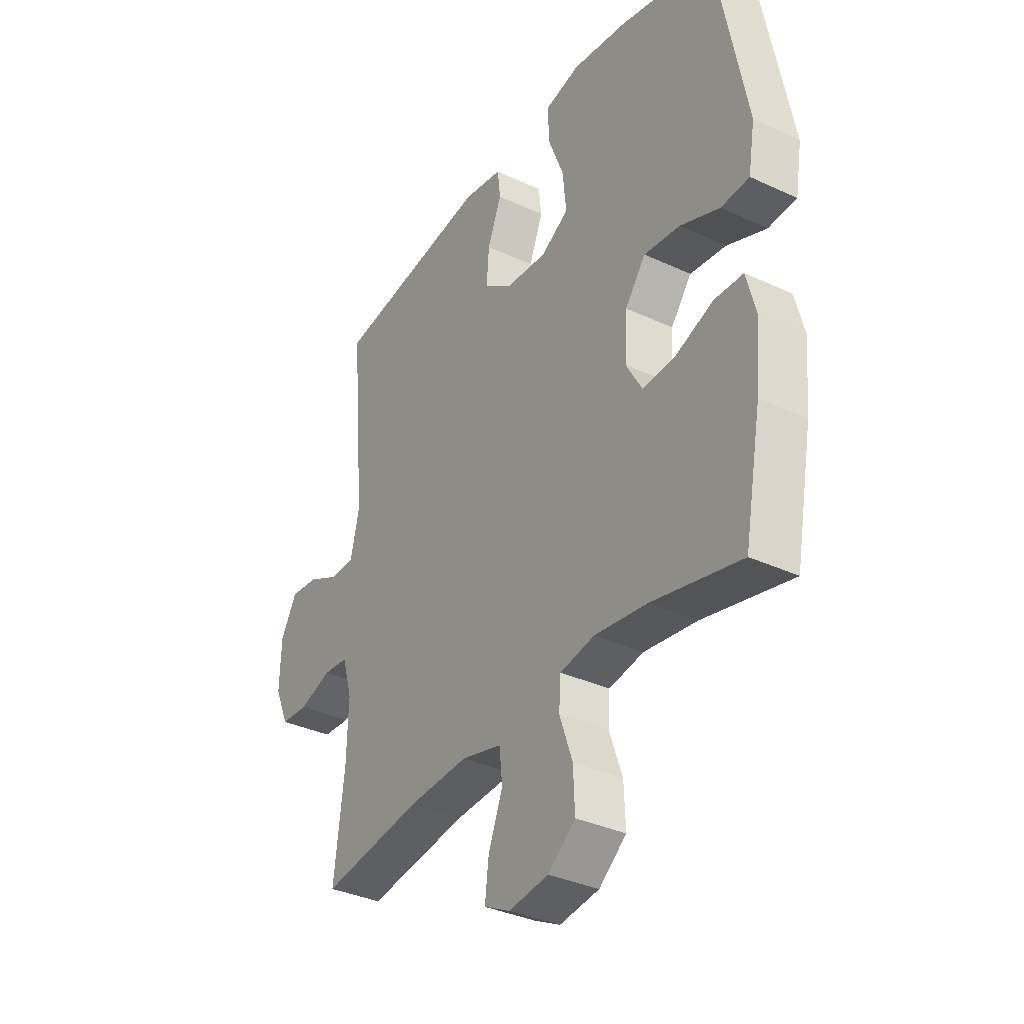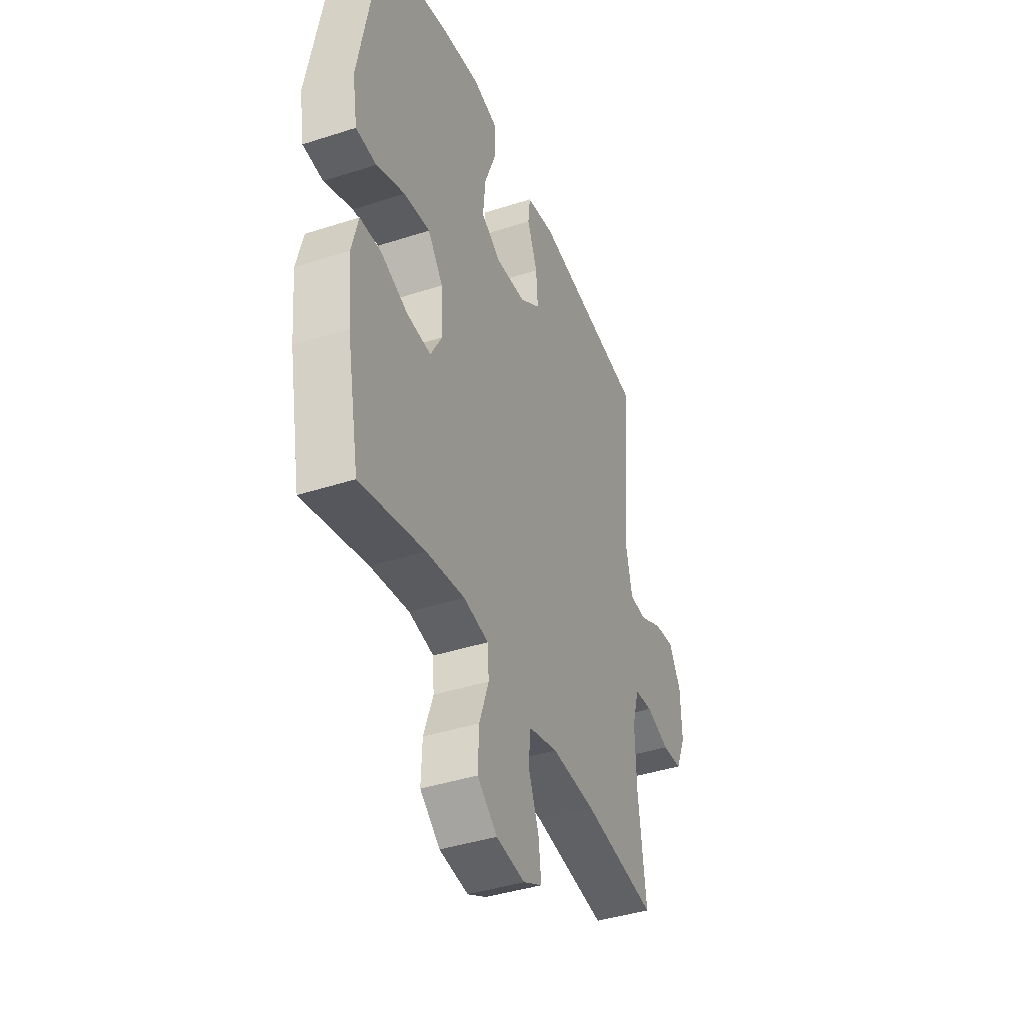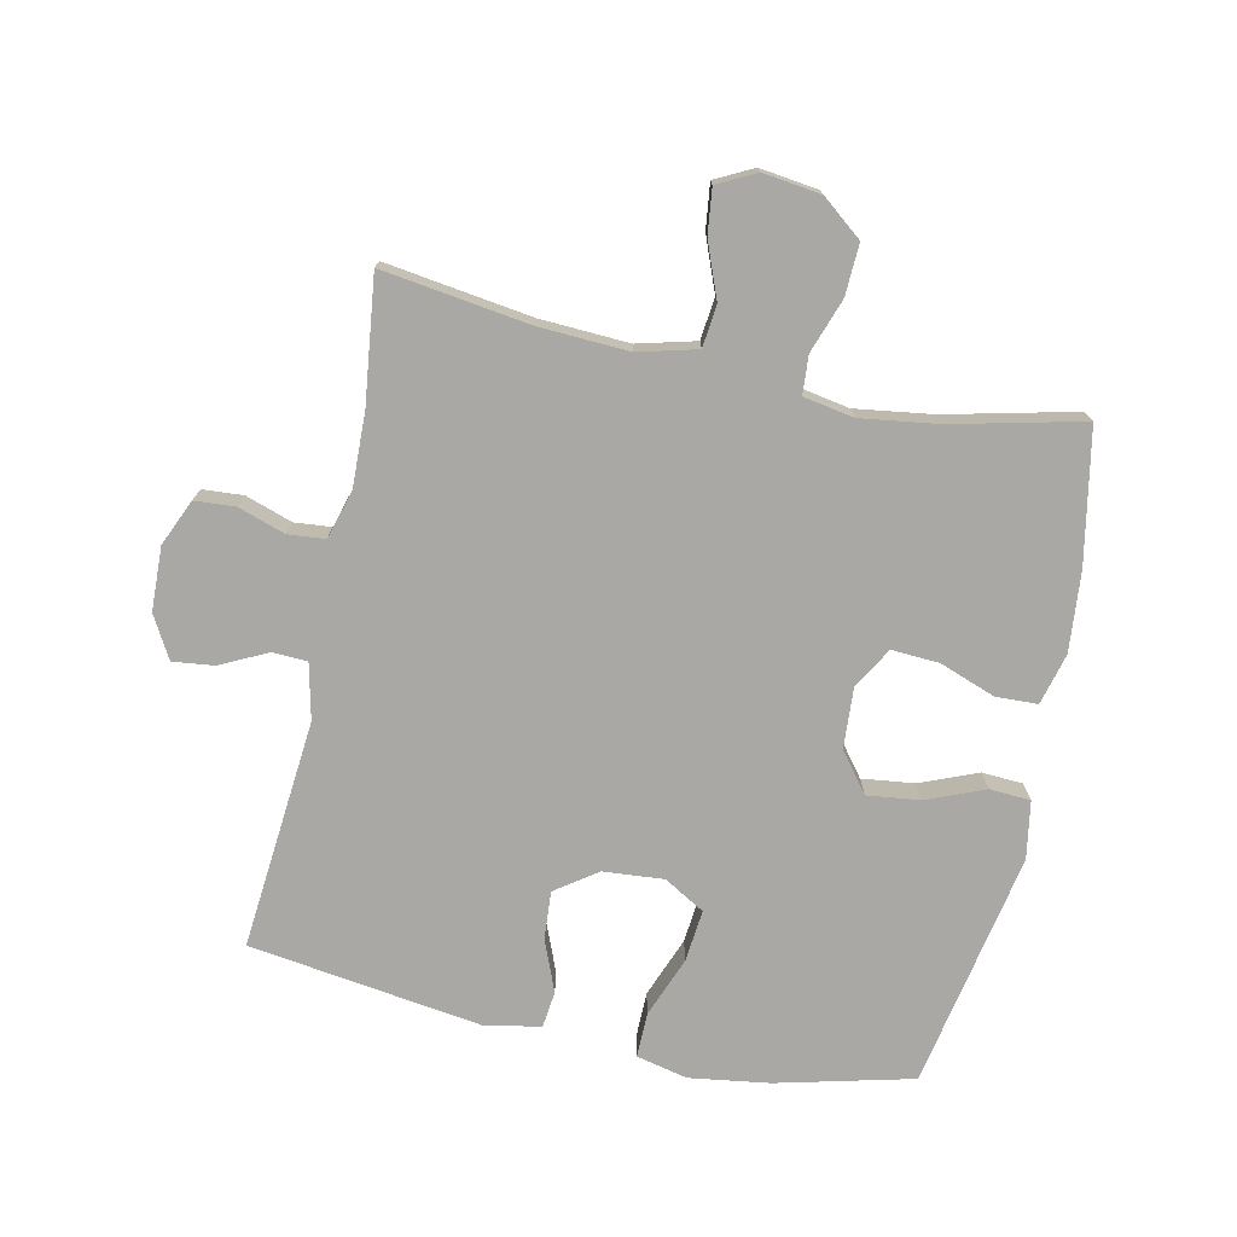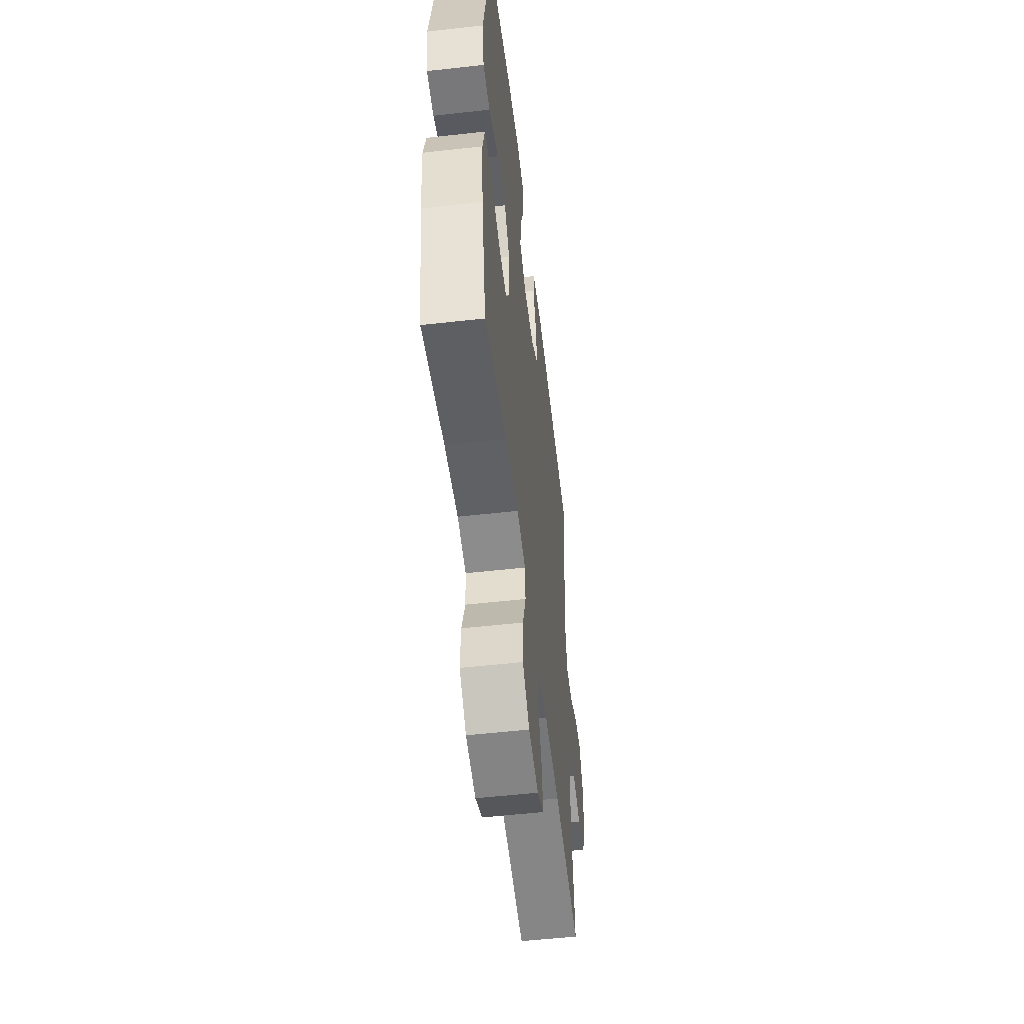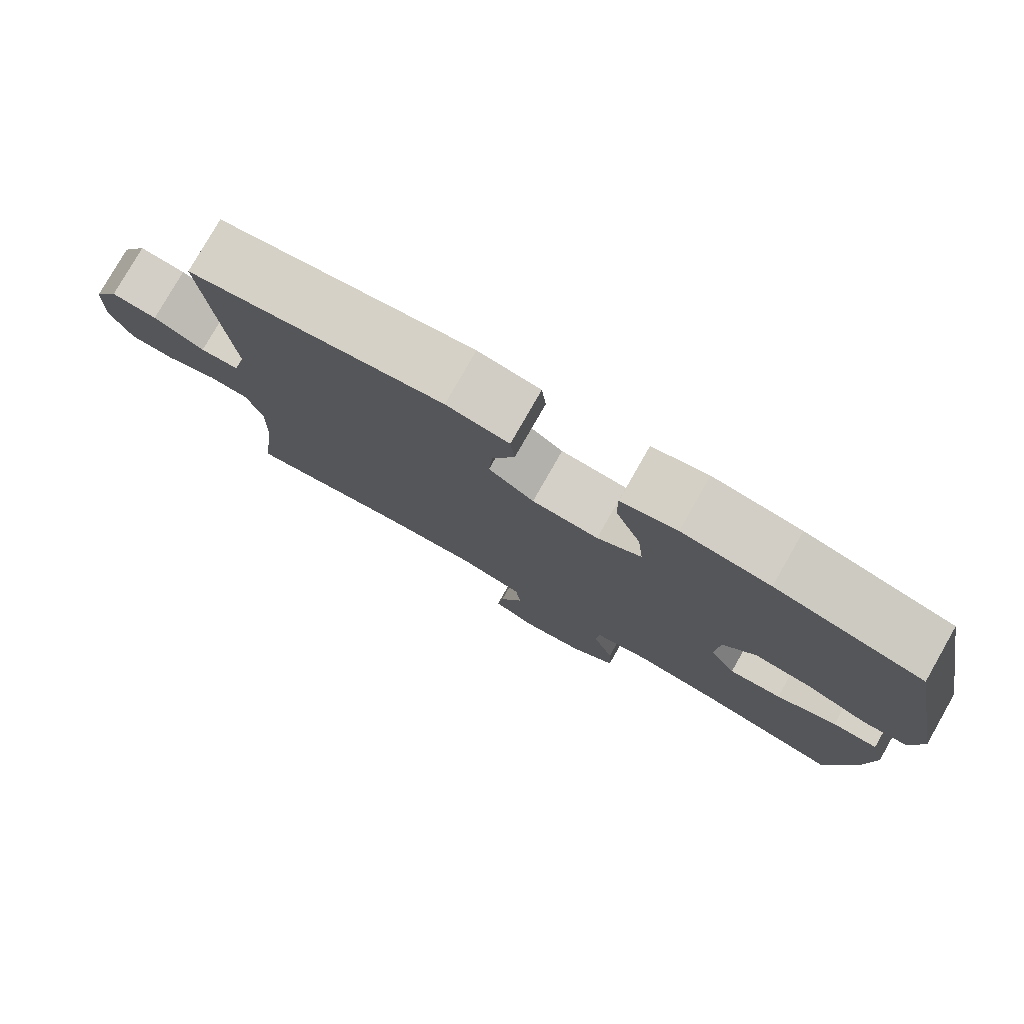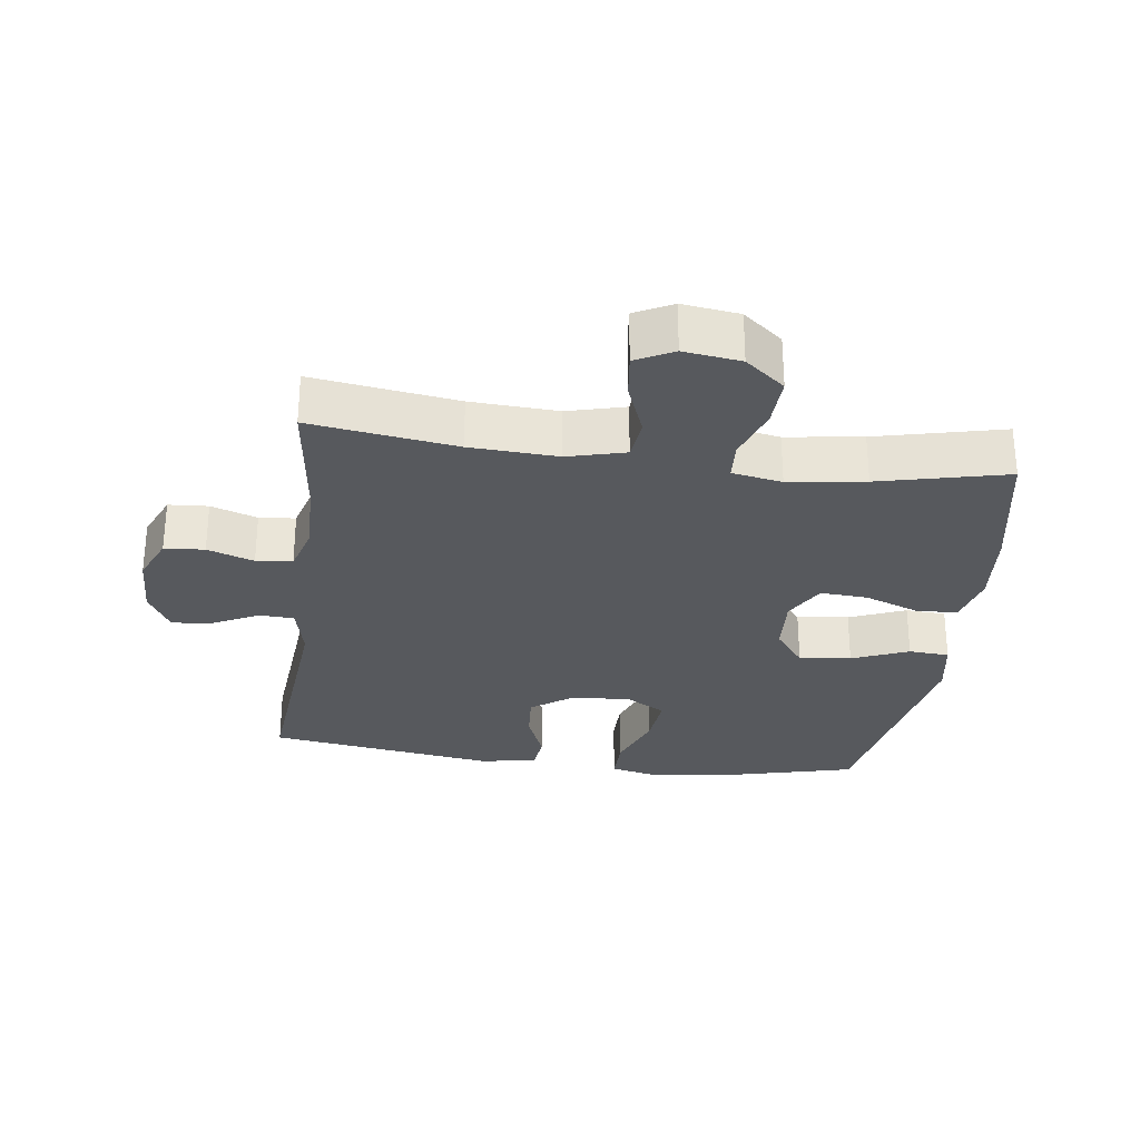
<metadata>
{"format":"obj","ext":"obj","renderer":"f3d","projection":"perspective","resolution":1024,"background":"white","views":[{"elev":-35.0,"azim":-121.9,"up":"+Z"},{"elev":-40.5,"azim":-68.3,"up":"+Z"},{"elev":-75.1,"azim":167.9,"up":"+Y"},{"elev":-54.2,"azim":-83.2,"up":"+Z"},{"elev":78.7,"azim":-150.3,"up":"+Z"},{"elev":-29.4,"azim":172.4,"up":"+Y"}]}
</metadata>
<code>
o path5910
v -0.5861 0.0375 0.1479
v -0.571 0.0375 0.05922
v -0.5076 0.0375 0.05549
v -0.4189 0.0375 0.09152
v -0.3375 0.0375 0.1016
v -0.2908 0.0375 0.04082
v -0.2852 0.0375 -0.05156
v -0.3217 0.0375 -0.1154
v -0.396 0.0375 -0.111
v -0.4816 0.0375 -0.07928
v -0.5461 0.0375 -0.08184
v -0.5666 0.0375 -0.1611
v -0.5557 0.0375 -0.2837
v -0.517 0.0375 -0.4893
v -0.3167 0.0375 -0.4423
v -0.197 0.0375 -0.4254
v -0.1189 0.0375 -0.4394
v -0.1148 0.0375 -0.4985
v -0.1441 0.0375 -0.5821
v -0.1474 0.0375 -0.6612
v -0.08529 0.0375 -0.7107
v 0.004196 0.0375 -0.7224
v 0.06336 0.0375 -0.6923
v 0.0548 0.0375 -0.6225
v 0.02213 0.0375 -0.539
v 0.02922 0.0375 -0.4738
v 0.1198 0.0375 -0.4504
v 0.2568 0.0375 -0.4572
v 0.4849 0.0375 -0.4893
v 0.4611 0.0375 -0.2973
v 0.4576 0.0375 -0.1822
v 0.4795 0.0375 -0.1067
v 0.5363 0.0375 -0.1013
v 0.609 0.0375 -0.1255
v 0.6716 0.0375 -0.1212
v 0.7028 0.0375 -0.04981
v 0.6994 0.0375 0.04838
v 0.663 0.0375 0.1133
v 0.5987 0.0375 0.1057
v 0.5272 0.0375 0.07032
v 0.4729 0.0375 0.07275
v 0.4533 0.0375 0.1582
v 0.4849 0.0375 0.5124
v 0.1275 0.0375 0.5632
v 0.03935 0.0375 0.5471
v 0.03307 0.0375 0.4905
v 0.06469 0.0375 0.412
v 0.07018 0.0375 0.3384
v 0.006256 0.0375 0.293
v -0.0873 0.0375 0.2855
v -0.15 0.0375 0.3222
v -0.1419 0.0375 0.4023
v -0.1058 0.0375 0.4955
v -0.1052 0.0375 0.5645
v -0.1841 0.0375 0.5823
v -0.3081 0.0375 0.5644
v -0.517 0.0375 0.5124
v -0.5861 -0.0375 0.1479
v -0.571 -0.0375 0.05922
v -0.5076 -0.0375 0.05549
v -0.4189 -0.0375 0.09152
v -0.3375 -0.0375 0.1016
v -0.2908 -0.0375 0.04082
v -0.2852 -0.0375 -0.05156
v -0.3217 -0.0375 -0.1154
v -0.396 -0.0375 -0.111
v -0.4816 -0.0375 -0.07928
v -0.5461 -0.0375 -0.08184
v -0.5666 -0.0375 -0.1611
v -0.5557 -0.0375 -0.2837
v -0.517 -0.0375 -0.4893
v -0.3167 -0.0375 -0.4423
v -0.197 -0.0375 -0.4254
v -0.1189 -0.0375 -0.4394
v -0.1148 -0.0375 -0.4985
v -0.1441 -0.0375 -0.5821
v -0.1474 -0.0375 -0.6612
v -0.08529 -0.0375 -0.7107
v 0.004196 -0.0375 -0.7224
v 0.06336 -0.0375 -0.6923
v 0.0548 -0.0375 -0.6225
v 0.02213 -0.0375 -0.539
v 0.02922 -0.0375 -0.4738
v 0.1198 -0.0375 -0.4504
v 0.2568 -0.0375 -0.4572
v 0.4849 -0.0375 -0.4893
v 0.4611 -0.0375 -0.2973
v 0.4576 -0.0375 -0.1822
v 0.4795 -0.0375 -0.1067
v 0.5363 -0.0375 -0.1013
v 0.609 -0.0375 -0.1255
v 0.6716 -0.0375 -0.1212
v 0.7028 -0.0375 -0.04981
v 0.6994 -0.0375 0.04838
v 0.663 -0.0375 0.1133
v 0.5987 -0.0375 0.1057
v 0.5272 -0.0375 0.07032
v 0.4729 -0.0375 0.07275
v 0.4533 -0.0375 0.1582
v 0.4849 -0.0375 0.5124
v 0.1275 -0.0375 0.5632
v 0.03935 -0.0375 0.5471
v 0.03307 -0.0375 0.4905
v 0.06469 -0.0375 0.412
v 0.07018 -0.0375 0.3384
v 0.006256 -0.0375 0.293
v -0.0873 -0.0375 0.2855
v -0.15 -0.0375 0.3222
v -0.1419 -0.0375 0.4023
v -0.1058 -0.0375 0.4955
v -0.1052 -0.0375 0.5645
v -0.1841 -0.0375 0.5823
v -0.3081 -0.0375 0.5644
v -0.517 -0.0375 0.5124
v -0.08529 0.0375 -0.7107
v 0.004196 0.0375 -0.7224
v 0.06336 0.0375 -0.6923
v 0.06336 0.0375 -0.6923
v -0.1474 0.0375 -0.6612
v 0.0548 0.0375 -0.6225
v -0.1441 0.0375 -0.5821
v 0.02213 0.0375 -0.539
v -0.1148 0.0375 -0.4985
v 0.02922 0.0375 -0.4738
v 0.02922 0.0375 -0.4738
v -0.1189 0.0375 -0.4394
v -0.1189 0.0375 -0.4394
v 0.2568 0.0375 -0.4572
v 0.4849 0.0375 -0.4893
v 0.4849 0.0375 -0.4893
v 0.1198 0.0375 -0.4504
v -0.517 0.0375 -0.4893
v -0.517 0.0375 -0.4893
v -0.3167 0.0375 -0.4423
v -0.197 0.0375 -0.4254
v 0.4611 0.0375 -0.2973
v -0.5557 0.0375 -0.2837
v 0.4576 0.0375 -0.1822
v -0.5666 0.0375 -0.1611
v 0.4795 0.0375 -0.1067
v 0.4795 0.0375 -0.1067
v -0.5461 0.0375 -0.08184
v -0.5461 0.0375 -0.08184
v -0.3217 0.0375 -0.1154
v -0.3217 0.0375 -0.1154
v -0.396 0.0375 -0.111
v 0.5363 0.0375 -0.1013
v 0.609 0.0375 -0.1255
v 0.6716 0.0375 -0.1212
v 0.6716 0.0375 -0.1212
v 0.7028 0.0375 -0.04981
v -0.2852 0.0375 -0.05156
v -0.4816 0.0375 -0.07928
v -0.2908 0.0375 0.04082
v 0.6994 0.0375 0.04838
v -0.3375 0.0375 0.1016
v 0.663 0.0375 0.1133
v 0.663 0.0375 0.1133
v -0.571 0.0375 0.05922
v -0.571 0.0375 0.05922
v -0.5076 0.0375 0.05549
v -0.4189 0.0375 0.09152
v -0.5861 0.0375 0.1479
v 0.5272 0.0375 0.07032
v 0.4729 0.0375 0.07275
v 0.4729 0.0375 0.07275
v 0.5987 0.0375 0.1057
v 0.4533 0.0375 0.1582
v -0.0873 0.0375 0.2855
v -0.15 0.0375 0.3222
v -0.15 0.0375 0.3222
v 0.006256 0.0375 0.293
v 0.07018 0.0375 0.3384
v -0.1419 0.0375 0.4023
v 0.06469 0.0375 0.412
v -0.1058 0.0375 0.4955
v 0.03307 0.0375 0.4905
v -0.517 0.0375 0.5124
v -0.517 0.0375 0.5124
v 0.4849 0.0375 0.5124
v 0.4849 0.0375 0.5124
v 0.03935 0.0375 0.5471
v 0.03935 0.0375 0.5471
v -0.1052 0.0375 0.5645
v -0.1052 0.0375 0.5645
v -0.3081 0.0375 0.5644
v 0.1275 0.0375 0.5632
v -0.1841 0.0375 0.5823
v -0.08529 -0.0375 -0.7107
v 0.004196 -0.0375 -0.7224
v 0.06336 -0.0375 -0.6923
v 0.06336 -0.0375 -0.6923
v -0.1474 -0.0375 -0.6612
v 0.0548 -0.0375 -0.6225
v -0.1441 -0.0375 -0.5821
v 0.02213 -0.0375 -0.539
v -0.1148 -0.0375 -0.4985
v 0.02922 -0.0375 -0.4738
v 0.02922 -0.0375 -0.4738
v -0.1189 -0.0375 -0.4394
v -0.1189 -0.0375 -0.4394
v 0.2568 -0.0375 -0.4572
v 0.4849 -0.0375 -0.4893
v 0.4849 -0.0375 -0.4893
v 0.1198 -0.0375 -0.4504
v -0.517 -0.0375 -0.4893
v -0.517 -0.0375 -0.4893
v -0.3167 -0.0375 -0.4423
v -0.197 -0.0375 -0.4254
v 0.4611 -0.0375 -0.2973
v -0.5557 -0.0375 -0.2837
v 0.4576 -0.0375 -0.1822
v -0.5666 -0.0375 -0.1611
v 0.4795 -0.0375 -0.1067
v 0.4795 -0.0375 -0.1067
v -0.5461 -0.0375 -0.08184
v -0.5461 -0.0375 -0.08184
v -0.3217 -0.0375 -0.1154
v -0.3217 -0.0375 -0.1154
v -0.396 -0.0375 -0.111
v 0.5363 -0.0375 -0.1013
v 0.609 -0.0375 -0.1255
v 0.6716 -0.0375 -0.1212
v 0.6716 -0.0375 -0.1212
v 0.7028 -0.0375 -0.04981
v -0.2852 -0.0375 -0.05156
v -0.4816 -0.0375 -0.07928
v -0.2908 -0.0375 0.04082
v 0.6994 -0.0375 0.04838
v -0.3375 -0.0375 0.1016
v 0.663 -0.0375 0.1133
v 0.663 -0.0375 0.1133
v -0.571 -0.0375 0.05922
v -0.571 -0.0375 0.05922
v -0.5076 -0.0375 0.05549
v -0.4189 -0.0375 0.09152
v -0.5861 -0.0375 0.1479
v 0.5272 -0.0375 0.07032
v 0.4729 -0.0375 0.07275
v 0.4729 -0.0375 0.07275
v 0.5987 -0.0375 0.1057
v 0.4533 -0.0375 0.1582
v -0.0873 -0.0375 0.2855
v -0.15 -0.0375 0.3222
v -0.15 -0.0375 0.3222
v 0.006256 -0.0375 0.293
v 0.07018 -0.0375 0.3384
v -0.1419 -0.0375 0.4023
v 0.06469 -0.0375 0.412
v -0.1058 -0.0375 0.4955
v 0.03307 -0.0375 0.4905
v -0.517 -0.0375 0.5124
v -0.517 -0.0375 0.5124
v 0.4849 -0.0375 0.5124
v 0.4849 -0.0375 0.5124
v 0.03935 -0.0375 0.5471
v 0.03935 -0.0375 0.5471
v -0.1052 -0.0375 0.5645
v -0.1052 -0.0375 0.5645
v -0.3081 -0.0375 0.5644
v 0.1275 -0.0375 0.5632
v -0.1841 -0.0375 0.5823
f 228 243 230
f 195 196 197
f 205 200 198
f 247 246 242
f 256 251 261
f 262 260 248
f 189 195 193
f 218 209 200
f 246 205 212
f 252 244 260
f 225 222 223
f 242 246 239
f 254 247 242
f 208 211 206
f 196 195 194
f 252 230 244
f 194 190 191
f 236 230 252
f 227 213 220
f 238 229 241
f 249 247 254
f 198 197 196
f 221 222 225
f 261 249 254
f 236 237 235
f 237 236 252
f 216 213 227
f 246 212 214
f 212 205 202
f 208 220 211
f 246 228 226
f 244 230 243
f 221 225 238
f 226 205 246
f 238 225 229
f 238 214 221
f 194 195 189
f 218 200 226
f 241 229 231
f 243 228 246
f 200 197 198
f 210 202 203
f 194 189 190
f 212 202 210
f 220 208 218
f 211 220 213
f 226 200 205
f 246 214 239
f 218 208 209
f 250 262 248
f 239 214 238
f 258 262 250
f 261 251 249
f 233 235 237
f 248 260 244
f 21 22 79 78
f 22 118 192 79
f 20 21 78 77
f 23 24 81 80
f 19 20 77 76
f 24 25 82 81
f 18 19 76 75
f 25 125 199 82
f 127 18 75 201
f 28 130 204 85
f 26 27 84 83
f 133 15 72 207
f 27 28 85 84
f 15 16 73 72
f 16 17 74 73
f 29 30 87 86
f 13 14 71 70
f 30 31 88 87
f 12 13 70 69
f 31 141 215 88
f 143 12 69 217
f 145 9 66 219
f 33 34 91 90
f 34 150 224 91
f 35 36 93 92
f 7 8 65 64
f 10 11 68 67
f 9 10 67 66
f 32 33 90 89
f 6 7 64 63
f 36 37 94 93
f 5 6 63 62
f 37 158 232 94
f 160 3 60 234
f 3 4 61 60
f 1 2 59 58
f 40 166 240 97
f 39 40 97 96
f 38 39 96 95
f 41 42 99 98
f 4 5 62 61
f 50 171 245 107
f 49 50 107 106
f 48 49 106 105
f 51 52 109 108
f 47 48 105 104
f 52 53 110 109
f 46 47 104 103
f 179 1 58 253
f 42 181 255 99
f 183 46 103 257
f 53 185 259 110
f 56 57 114 113
f 44 45 102 101
f 43 44 101 100
f 55 56 113 112
f 54 55 112 111
f 154 156 169
f 121 123 122
f 131 124 126
f 173 168 172
f 182 187 177
f 188 174 186
f 115 119 121
f 144 126 135
f 172 138 131
f 178 186 170
f 151 149 148
f 168 165 172
f 180 168 173
f 134 132 137
f 122 120 121
f 178 170 156
f 120 117 116
f 162 178 156
f 153 146 139
f 164 167 155
f 175 180 173
f 124 122 123
f 147 151 148
f 187 180 175
f 162 161 163
f 163 178 162
f 142 153 139
f 172 140 138
f 138 128 131
f 134 137 146
f 172 152 154
f 170 169 156
f 147 164 151
f 152 172 131
f 164 155 151
f 164 147 140
f 120 115 121
f 144 152 126
f 167 157 155
f 169 172 154
f 126 124 123
f 136 129 128
f 120 116 115
f 138 136 128
f 146 144 134
f 137 139 146
f 152 131 126
f 172 165 140
f 144 135 134
f 176 174 188
f 165 164 140
f 184 176 188
f 187 175 177
f 159 163 161
f 174 170 186

</code>
